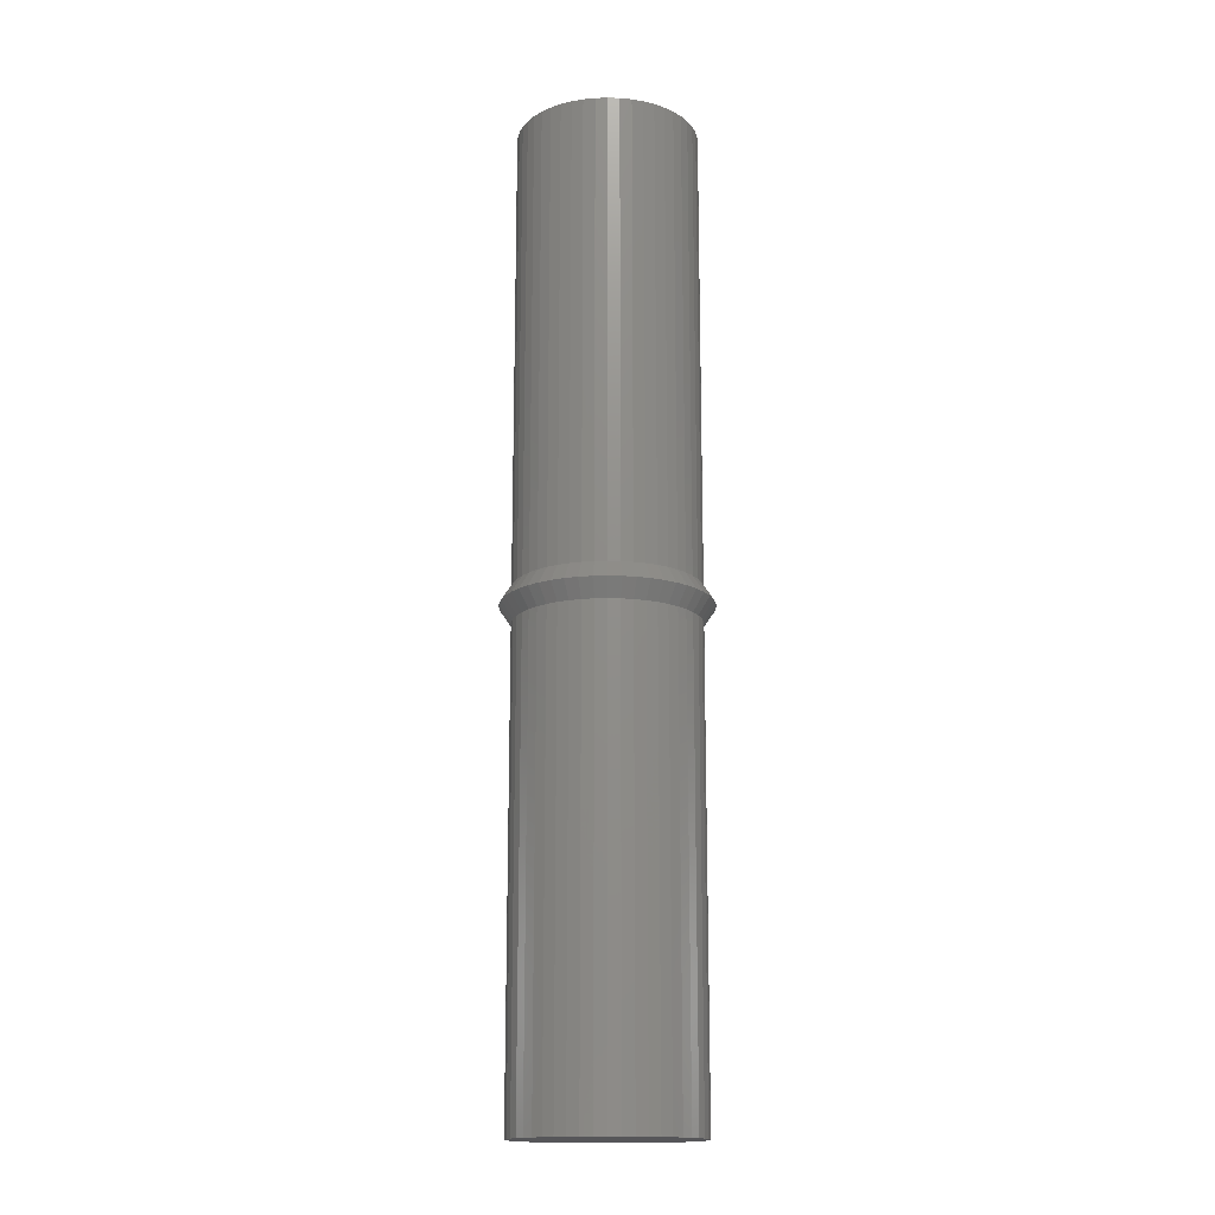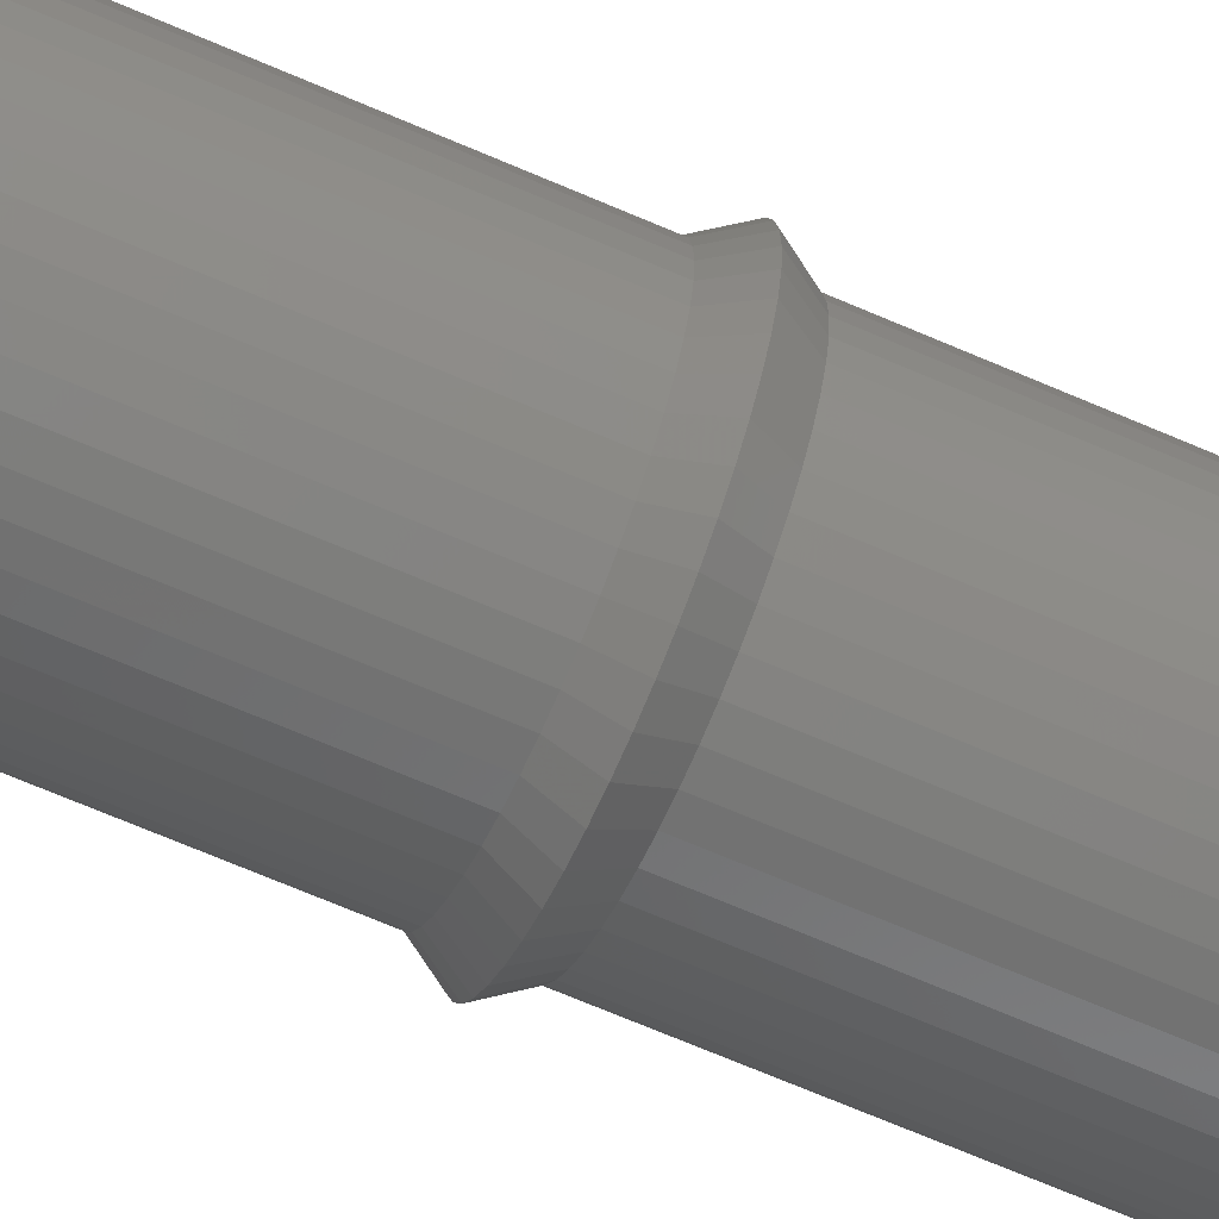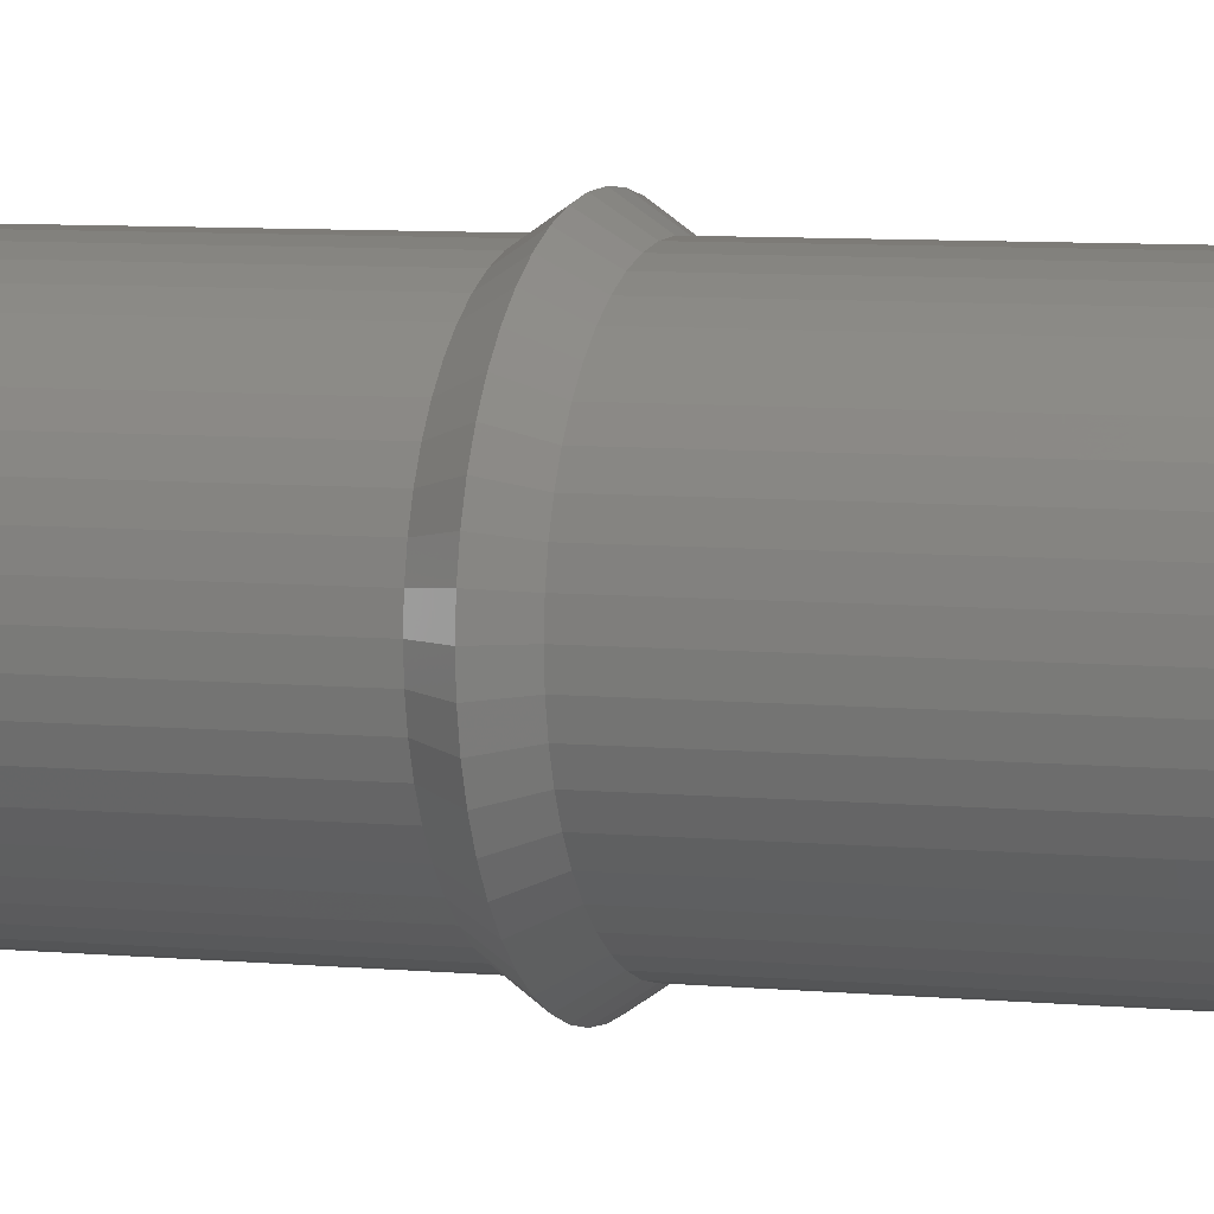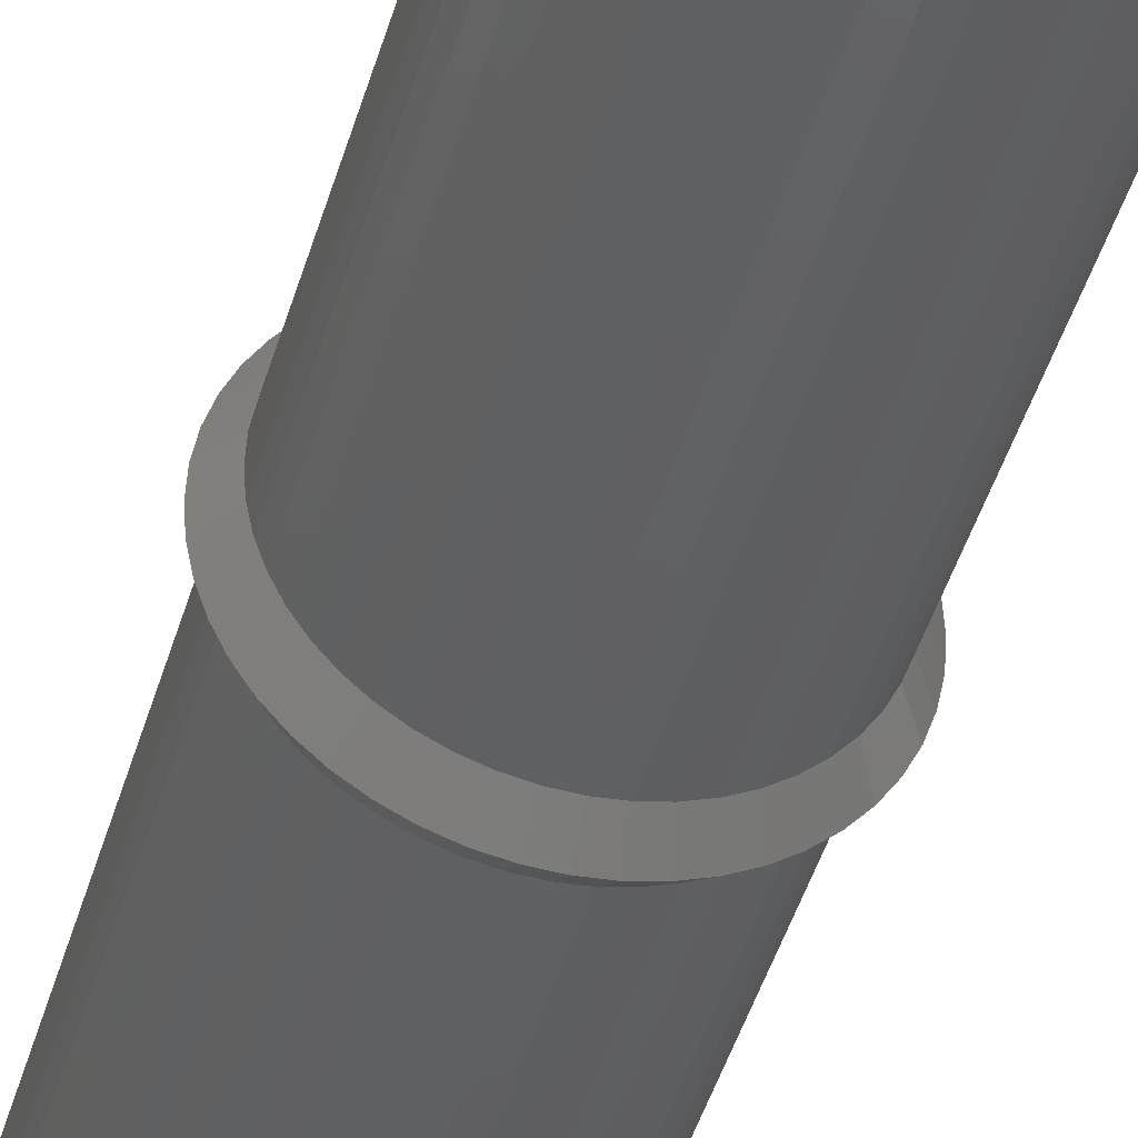
<metadata>
{"format":"stl","ext":"stl","renderer":"f3d","projection":"perspective","resolution":1024,"background":"white","views":[{"elev":-16.2,"azim":-142.5,"up":"+Z"},{"elev":-67.1,"azim":-113.6,"up":"+Y"},{"elev":5.4,"azim":110.1,"up":"+Y"},{"elev":-41.5,"azim":-15.0,"up":"+Y"}]}
</metadata>
<code>
# stl→obj: 240 verts, 752 faces
v 0.9772 6.018 16
v 1.202 6.355 0
v 0.9772 6.018 0
v 1.202 6.355 16
v 5.549 6.927 16
v 5.854 6.66 0
v 5.549 6.927 0
v 5.854 6.66 16
v 2.112 1.783 16
v 1.775 2.008 0
v 2.112 1.783 0
v 1.775 2.008 16
v 0.7979 5.654 0
v 0.7979 5.654 16
v 4.464 7.462 16
v 4.848 7.332 0
v 4.464 7.462 0
v 4.848 7.332 16
v 3.662 7.568 16
v 4.067 7.541 0
v 3.662 7.568 0
v 4.067 7.541 16
v 6.121 6.355 16
v 6.121 6.355 0
v 6.762 4.468 0
v 6.735 4.063 16
v 6.735 4.063 0
v 6.762 4.468 16
v 6.526 3.281 0
v 6.656 3.665 16
v 6.526 3.281 16
v 6.656 3.665 0
v 6.347 2.918 0
v 6.347 2.918 16
v 6.121 2.58 0
v 5.854 2.275 16
v 5.854 2.275 0
v 6.121 2.58 16
v 5.549 2.008 0
v 5.549 2.008 16
v 2.112 7.152 16
v 2.476 7.332 0
v 2.112 7.152 0
v 2.476 7.332 16
v 5.212 1.783 16
v 4.848 1.603 0
v 5.212 1.783 0
v 4.848 1.603 16
v 0.5884 4.063 16
v 0.5884 4.872 16
v 0.5619 4.468 16
v 0.6675 3.665 16
v 0.6675 5.27 16
v 0.7979 3.281 16
v 0.9772 2.918 16
v 1.202 2.58 16
v 1.47 2.275 16
v 1.47 6.66 16
v 1.775 6.927 16
v 2.476 1.603 16
v 2.86 1.473 16
v 2.86 7.462 16
v 3.257 1.394 16
v 3.257 7.541 16
v 3.662 1.368 16
v 4.067 1.394 16
v 4.464 1.473 16
v 5.212 7.152 16
v 6.347 6.018 16
v 6.526 5.654 16
v 6.656 5.27 16
v 6.735 4.872 16
v 3.257 1.394 0
v 3.662 1.368 0
v 4.464 1.473 0
v 4.067 1.394 0
v 0.6675 3.665 0
v 0.5884 4.063 0
v 6.347 6.018 0
v 6.526 5.654 0
v 1.47 2.275 0
v 1.202 2.58 0
v 0.5619 4.468 0
v 1.47 6.66 0
v 2.476 1.603 0
v 2.86 1.473 0
v 0.9772 2.918 0
v 5.212 7.152 0
v 0.7979 3.281 0
v 0.6675 5.27 0
v 1.775 6.927 0
v 0.5884 4.872 0
v 3.257 7.541 0
v 2.86 7.462 0
v 6.656 5.27 0
v 6.735 4.872 0
v 4.119 0.9974 16.6
v 3.662 0.9675 16.6
v 2.322 1.234 16.6
v 1.912 1.436 16.6
v 1.531 1.691 16.6
v 1.187 1.993 16.6
v 0.1918 4.924 16.6
v 0.2811 5.373 16.6
v 1.531 7.244 16.6
v 1.912 7.499 16.6
v 6.439 6.598 16.6
v 6.137 6.942 16.6
v 1.187 6.942 16.6
v 3.205 0.9974 16.6
v 2.756 1.087 16.6
v 0.4283 5.807 16.6
v 0.6308 6.218 16.6
v 0.8851 6.598 16.6
v 2.322 7.701 16.6
v 2.756 7.848 16.6
v 5.412 7.499 16.6
v 5.793 7.244 16.6
v 7.162 4.468 16.6
v 7.132 4.924 16.6
v 0.1619 4.468 16.6
v 0.1918 4.011 16.6
v 7.132 4.011 16.6
v 7.043 3.562 16.6
v 0.4283 3.128 16.6
v 0.6308 2.718 16.6
v 0.2811 3.562 16.6
v 6.439 2.337 16.6
v 6.137 1.993 16.6
v 5.001 1.234 16.6
v 4.568 1.087 16.6
v 5.001 7.701 16.6
v 0.8851 2.337 16.6
v 4.568 7.848 16.6
v 7.043 5.373 16.6
v 6.895 5.807 16.6
v 6.693 2.718 16.6
v 6.693 6.218 16.6
v 5.412 1.436 16.6
v 3.205 7.938 16.6
v 3.662 7.968 16.6
v 4.119 7.938 16.6
v 5.793 1.691 16.6
v 6.895 3.128 16.6
v 6.121 6.355 17.2
v 5.854 6.66 33.2
v 6.121 6.355 33.2
v 5.854 6.66 17.2
v 1.47 6.66 17.2
v 1.202 6.355 33.2
v 1.47 6.66 33.2
v 1.202 6.355 17.2
v 5.549 2.008 17.2
v 5.854 2.275 33.2
v 5.549 2.008 33.2
v 5.854 2.275 17.2
v 6.347 6.018 33.2
v 6.347 6.018 17.2
v 2.476 7.332 17.2
v 2.112 7.152 33.2
v 2.476 7.332 33.2
v 2.112 7.152 17.2
v 3.257 7.541 17.2
v 2.86 7.462 33.2
v 3.257 7.541 33.2
v 2.86 7.462 17.2
v 0.9772 6.018 17.2
v 0.9772 6.018 33.2
v 0.5884 4.063 33.2
v 0.6675 3.665 17.2
v 0.6675 3.665 33.2
v 0.5884 4.063 17.2
v 0.9772 2.918 33.2
v 0.7979 3.281 17.2
v 0.9772 2.918 17.2
v 0.7979 3.281 33.2
v 1.202 2.58 33.2
v 1.202 2.58 17.2
v 1.47 2.275 33.2
v 1.775 2.008 17.2
v 1.775 2.008 33.2
v 1.47 2.275 17.2
v 2.112 1.783 33.2
v 2.112 1.783 17.2
v 4.848 7.332 17.2
v 4.464 7.462 33.2
v 4.848 7.332 33.2
v 4.464 7.462 17.2
v 2.476 1.603 17.2
v 2.86 1.473 33.2
v 2.476 1.603 33.2
v 2.86 1.473 17.2
v 6.762 4.468 17.2
v 6.656 5.27 17.2
v 6.735 4.872 17.2
v 6.735 4.063 17.2
v 6.526 5.654 17.2
v 6.656 3.665 17.2
v 6.526 3.281 17.2
v 6.347 2.918 17.2
v 6.121 2.58 17.2
v 5.549 6.927 17.2
v 5.212 7.152 17.2
v 5.212 1.783 17.2
v 4.848 1.603 17.2
v 4.067 7.541 17.2
v 4.464 1.473 17.2
v 3.662 7.568 17.2
v 4.067 1.394 17.2
v 3.662 1.368 17.2
v 3.257 1.394 17.2
v 1.775 6.927 17.2
v 0.7979 5.654 17.2
v 0.6675 5.27 17.2
v 0.5884 4.872 17.2
v 0.5619 4.468 17.2
v 4.464 1.473 33.2
v 4.067 1.394 33.2
v 3.257 1.394 33.2
v 3.662 1.368 33.2
v 6.735 4.063 33.2
v 6.762 4.468 33.2
v 0.7979 5.654 33.2
v 0.6675 5.27 33.2
v 6.121 2.58 33.2
v 6.347 2.918 33.2
v 6.735 4.872 33.2
v 5.549 6.927 33.2
v 5.212 1.783 33.2
v 4.848 1.603 33.2
v 6.526 3.281 33.2
v 1.775 6.927 33.2
v 6.656 3.665 33.2
v 6.526 5.654 33.2
v 5.212 7.152 33.2
v 6.656 5.27 33.2
v 3.662 7.568 33.2
v 4.067 7.541 33.2
v 0.5884 4.872 33.2
v 0.5619 4.468 33.2
f 1 2 3
f 2 1 4
f 5 6 7
f 6 5 8
f 9 10 11
f 10 9 12
f 1 13 14
f 13 1 3
f 15 16 17
f 16 15 18
f 19 20 21
f 20 19 22
f 6 23 24
f 23 6 8
f 25 26 27
f 26 25 28
f 29 30 31
f 30 29 32
f 33 31 34
f 31 33 29
f 35 36 37
f 36 35 38
f 36 39 37
f 39 36 40
f 41 42 43
f 42 41 44
f 45 46 47
f 46 45 48
f 49 50 51
f 50 49 52
f 50 52 53
f 53 52 54
f 53 54 14
f 14 54 55
f 14 55 1
f 1 55 56
f 1 56 4
f 4 56 57
f 4 57 58
f 58 57 12
f 58 12 59
f 59 12 9
f 59 9 41
f 41 9 60
f 41 60 44
f 44 60 61
f 44 61 62
f 62 61 63
f 62 63 64
f 64 63 65
f 64 65 19
f 19 65 66
f 19 66 22
f 22 66 67
f 22 67 15
f 15 67 48
f 15 48 18
f 18 48 45
f 18 45 68
f 68 45 40
f 68 40 5
f 5 40 36
f 5 36 8
f 8 36 38
f 8 38 23
f 23 38 34
f 23 34 69
f 69 34 31
f 69 31 70
f 70 31 71
f 71 31 30
f 71 30 72
f 72 30 26
f 72 26 28
f 65 73 74
f 73 65 63
f 48 75 46
f 75 48 67
f 67 76 75
f 76 67 66
f 49 77 52
f 77 49 78
f 79 70 80
f 70 79 69
f 32 26 30
f 26 32 27
f 56 81 57
f 81 56 82
f 49 83 78
f 83 49 51
f 58 2 4
f 2 58 84
f 61 85 86
f 85 61 60
f 56 87 82
f 87 56 55
f 18 88 16
f 88 18 68
f 33 38 35
f 38 33 34
f 40 47 39
f 47 40 45
f 66 74 76
f 74 66 65
f 60 11 85
f 11 60 9
f 55 89 87
f 89 55 54
f 68 7 88
f 7 68 5
f 14 90 53
f 90 14 13
f 63 86 73
f 86 63 61
f 58 91 84
f 91 58 59
f 12 81 10
f 81 12 57
f 52 89 54
f 89 52 77
f 53 92 50
f 92 53 90
f 59 43 91
f 43 59 41
f 62 93 94
f 93 62 64
f 51 92 83
f 92 51 50
f 64 21 93
f 21 64 19
f 22 17 20
f 17 22 15
f 24 69 79
f 69 24 23
f 44 94 42
f 94 44 62
f 95 72 96
f 72 95 71
f 96 28 25
f 28 96 72
f 80 71 95
f 71 80 70
f 92 78 83
f 78 92 77
f 77 92 90
f 77 90 89
f 89 90 13
f 89 13 87
f 87 13 3
f 87 3 82
f 82 3 2
f 82 2 81
f 81 2 84
f 81 84 10
f 10 84 91
f 10 91 11
f 11 91 43
f 11 43 85
f 85 43 42
f 85 42 86
f 86 42 94
f 86 94 73
f 73 94 93
f 73 93 74
f 74 93 21
f 74 21 76
f 76 21 20
f 76 20 75
f 75 20 17
f 75 17 46
f 46 17 16
f 46 16 47
f 47 16 88
f 47 88 7
f 47 7 39
f 39 7 37
f 37 7 6
f 37 6 35
f 35 6 24
f 35 24 79
f 35 79 33
f 33 79 80
f 33 80 29
f 29 80 95
f 29 95 32
f 32 95 96
f 32 96 27
f 27 96 25
f 50 49 51
f 49 50 53
f 49 53 52
f 52 53 54
f 54 53 14
f 54 14 55
f 55 14 1
f 55 1 4
f 55 4 56
f 56 4 57
f 57 4 58
f 57 58 12
f 12 58 59
f 12 59 9
f 9 59 41
f 9 41 44
f 9 44 60
f 60 44 62
f 60 62 61
f 61 62 64
f 61 64 63
f 63 64 19
f 63 19 65
f 65 19 22
f 65 22 66
f 66 22 15
f 66 15 67
f 67 15 18
f 67 18 48
f 48 18 68
f 48 68 45
f 45 68 5
f 45 5 40
f 40 5 8
f 40 8 36
f 36 8 23
f 36 23 38
f 38 23 69
f 38 69 34
f 34 69 70
f 34 70 31
f 31 70 71
f 31 71 30
f 30 71 72
f 30 72 26
f 26 72 28
f 97 65 66
f 65 97 98
f 99 9 60
f 9 99 100
f 101 57 12
f 57 101 102
f 103 53 50
f 53 103 104
f 105 41 59
f 41 105 106
f 8 107 23
f 107 8 108
f 109 59 58
f 59 109 105
f 110 61 63
f 61 110 111
f 104 14 53
f 14 104 112
f 100 12 9
f 12 100 101
f 113 4 1
f 4 113 114
f 115 62 44
f 62 115 116
f 117 5 68
f 5 117 118
f 118 8 5
f 8 118 108
f 72 119 28
f 119 72 120
f 121 49 122
f 49 121 51
f 30 123 124
f 123 30 26
f 125 55 126
f 55 125 54
f 127 54 125
f 54 127 52
f 106 44 41
f 44 106 115
f 36 128 129
f 128 36 38
f 130 67 48
f 67 130 131
f 132 68 18
f 68 132 117
f 133 57 102
f 57 133 56
f 134 18 15
f 18 134 132
f 70 135 71
f 135 70 136
f 26 119 123
f 119 26 28
f 38 137 128
f 137 38 34
f 23 138 69
f 138 23 107
f 139 48 45
f 48 139 130
f 140 19 64
f 19 140 141
f 103 51 121
f 51 103 50
f 116 64 62
f 64 116 140
f 142 15 22
f 15 142 134
f 143 45 40
f 45 143 139
f 122 103 121
f 103 122 127
f 103 127 104
f 104 127 125
f 104 125 112
f 112 125 126
f 112 126 113
f 113 126 133
f 113 133 114
f 114 133 102
f 114 102 109
f 109 102 101
f 109 101 105
f 105 101 100
f 105 100 106
f 106 100 99
f 106 99 115
f 115 99 116
f 116 99 111
f 116 111 140
f 140 111 110
f 140 110 141
f 141 110 98
f 141 98 142
f 142 98 97
f 142 97 134
f 134 97 131
f 134 131 132
f 132 131 130
f 132 130 117
f 117 130 139
f 117 139 118
f 118 139 143
f 118 143 108
f 108 143 129
f 108 129 107
f 107 129 128
f 107 128 138
f 138 128 137
f 138 137 136
f 136 137 144
f 136 144 135
f 135 144 124
f 135 124 120
f 120 124 123
f 120 123 119
f 98 63 65
f 63 98 110
f 111 60 61
f 60 111 99
f 122 52 127
f 52 122 49
f 141 22 19
f 22 141 142
f 69 136 70
f 136 69 138
f 31 124 144
f 124 31 30
f 34 144 137
f 144 34 31
f 129 40 36
f 40 129 143
f 114 58 4
f 58 114 109
f 126 56 133
f 56 126 55
f 112 1 14
f 1 112 113
f 71 120 72
f 120 71 135
f 131 66 67
f 66 131 97
f 145 146 147
f 146 145 148
f 149 150 151
f 150 149 152
f 153 154 155
f 154 153 156
f 145 157 158
f 157 145 147
f 159 160 161
f 160 159 162
f 163 164 165
f 164 163 166
f 150 167 168
f 167 150 152
f 169 170 171
f 170 169 172
f 173 174 175
f 174 173 176
f 177 175 178
f 175 177 173
f 179 180 181
f 180 179 182
f 180 183 181
f 183 180 184
f 185 186 187
f 186 185 188
f 189 190 191
f 190 189 192
f 193 194 195
f 194 193 196
f 194 196 197
f 197 196 198
f 197 198 158
f 158 198 199
f 158 199 145
f 145 199 200
f 145 200 148
f 148 200 201
f 148 201 202
f 202 201 156
f 202 156 203
f 203 156 153
f 203 153 185
f 185 153 204
f 185 204 188
f 188 204 205
f 188 205 206
f 206 205 207
f 206 207 208
f 208 207 209
f 208 209 163
f 163 209 210
f 163 210 166
f 166 210 211
f 166 211 159
f 159 211 192
f 159 192 162
f 162 192 189
f 162 189 212
f 212 189 184
f 212 184 149
f 149 184 180
f 149 180 152
f 152 180 182
f 152 182 167
f 167 182 178
f 167 178 213
f 213 178 175
f 213 175 214
f 214 175 215
f 215 175 174
f 215 174 216
f 216 174 170
f 216 170 172
f 209 217 218
f 217 209 207
f 192 219 190
f 219 192 211
f 211 220 219
f 220 211 210
f 193 221 196
f 221 193 222
f 223 214 224
f 214 223 213
f 176 170 174
f 170 176 171
f 200 225 201
f 225 200 226
f 193 227 222
f 227 193 195
f 202 146 148
f 146 202 228
f 205 229 230
f 229 205 204
f 200 231 226
f 231 200 199
f 162 232 160
f 232 162 212
f 177 182 179
f 182 177 178
f 184 191 183
f 191 184 189
f 210 218 220
f 218 210 209
f 204 155 229
f 155 204 153
f 199 233 231
f 233 199 198
f 212 151 232
f 151 212 149
f 158 234 197
f 234 158 157
f 207 230 217
f 230 207 205
f 202 235 228
f 235 202 203
f 156 225 154
f 225 156 201
f 196 233 198
f 233 196 221
f 197 236 194
f 236 197 234
f 203 187 235
f 187 203 185
f 206 237 238
f 237 206 208
f 195 236 227
f 236 195 194
f 208 165 237
f 165 208 163
f 166 161 164
f 161 166 159
f 168 213 223
f 213 168 167
f 188 238 186
f 238 188 206
f 239 216 240
f 216 239 215
f 240 172 169
f 172 240 216
f 224 215 239
f 215 224 214
f 236 222 227
f 222 236 221
f 221 236 234
f 221 234 233
f 233 234 157
f 233 157 231
f 231 157 147
f 231 147 226
f 226 147 146
f 226 146 225
f 225 146 228
f 225 228 154
f 154 228 235
f 154 235 155
f 155 235 187
f 155 187 229
f 229 187 186
f 229 186 230
f 230 186 238
f 230 238 217
f 217 238 237
f 217 237 218
f 218 237 165
f 218 165 220
f 220 165 164
f 220 164 219
f 219 164 161
f 219 161 190
f 190 161 160
f 190 160 191
f 191 160 232
f 191 232 151
f 191 151 183
f 183 151 181
f 181 151 150
f 181 150 179
f 179 150 168
f 179 168 223
f 179 223 177
f 177 223 224
f 177 224 173
f 173 224 239
f 173 239 176
f 176 239 240
f 176 240 171
f 171 240 169
f 194 193 195
f 193 194 197
f 193 197 196
f 196 197 198
f 198 197 158
f 198 158 199
f 199 158 145
f 199 145 148
f 199 148 200
f 200 148 201
f 201 148 202
f 201 202 156
f 156 202 203
f 156 203 153
f 153 203 185
f 153 185 188
f 153 188 204
f 204 188 206
f 204 206 205
f 205 206 208
f 205 208 207
f 207 208 163
f 207 163 209
f 209 163 166
f 209 166 210
f 210 166 159
f 210 159 211
f 211 159 162
f 211 162 192
f 192 162 212
f 192 212 189
f 189 212 149
f 189 149 184
f 184 149 152
f 184 152 180
f 180 152 167
f 180 167 182
f 182 167 213
f 182 213 178
f 178 213 214
f 178 214 175
f 175 214 215
f 175 215 174
f 174 215 216
f 174 216 170
f 170 216 172
f 98 209 210
f 209 98 97
f 139 153 204
f 153 139 143
f 129 201 156
f 201 129 128
f 135 197 194
f 197 135 136
f 117 185 203
f 185 117 132
f 152 113 167
f 113 152 114
f 118 203 202
f 203 118 117
f 131 205 207
f 205 131 130
f 136 158 197
f 158 136 138
f 143 156 153
f 156 143 129
f 107 148 145
f 148 107 108
f 134 206 188
f 206 134 142
f 105 149 212
f 149 105 109
f 109 152 149
f 152 109 114
f 216 122 172
f 122 216 121
f 120 193 119
f 193 120 195
f 174 127 125
f 127 174 170
f 124 199 144
f 199 124 198
f 123 198 124
f 198 123 196
f 132 188 185
f 188 132 134
f 180 102 101
f 102 180 182
f 111 211 192
f 211 111 110
f 106 212 162
f 212 106 105
f 137 201 128
f 201 137 200
f 115 162 159
f 162 115 106
f 214 103 215
f 103 214 104
f 170 122 127
f 122 170 172
f 182 133 102
f 133 182 178
f 167 112 213
f 112 167 113
f 99 192 189
f 192 99 111
f 141 163 208
f 163 141 140
f 135 195 120
f 195 135 194
f 142 208 206
f 208 142 141
f 116 159 166
f 159 116 115
f 100 189 184
f 189 100 99
f 119 135 120
f 135 119 123
f 135 123 136
f 136 123 124
f 136 124 138
f 138 124 144
f 138 144 107
f 107 144 137
f 107 137 108
f 108 137 128
f 108 128 118
f 118 128 129
f 118 129 117
f 117 129 143
f 117 143 132
f 132 143 139
f 132 139 134
f 134 139 142
f 142 139 130
f 142 130 141
f 141 130 131
f 141 131 140
f 140 131 97
f 140 97 116
f 116 97 98
f 116 98 115
f 115 98 110
f 115 110 106
f 106 110 111
f 106 111 105
f 105 111 99
f 105 99 109
f 109 99 100
f 109 100 114
f 114 100 101
f 114 101 113
f 113 101 102
f 113 102 112
f 112 102 133
f 112 133 104
f 104 133 126
f 104 126 103
f 103 126 125
f 103 125 121
f 121 125 127
f 121 127 122
f 97 207 209
f 207 97 131
f 130 204 205
f 204 130 139
f 119 196 123
f 196 119 193
f 140 166 163
f 166 140 116
f 213 104 214
f 104 213 112
f 175 125 126
f 125 175 174
f 178 126 133
f 126 178 175
f 101 184 180
f 184 101 100
f 108 202 148
f 202 108 118
f 144 200 137
f 200 144 199
f 138 145 158
f 145 138 107
f 215 121 216
f 121 215 103
f 110 210 211
f 210 110 98

</code>
